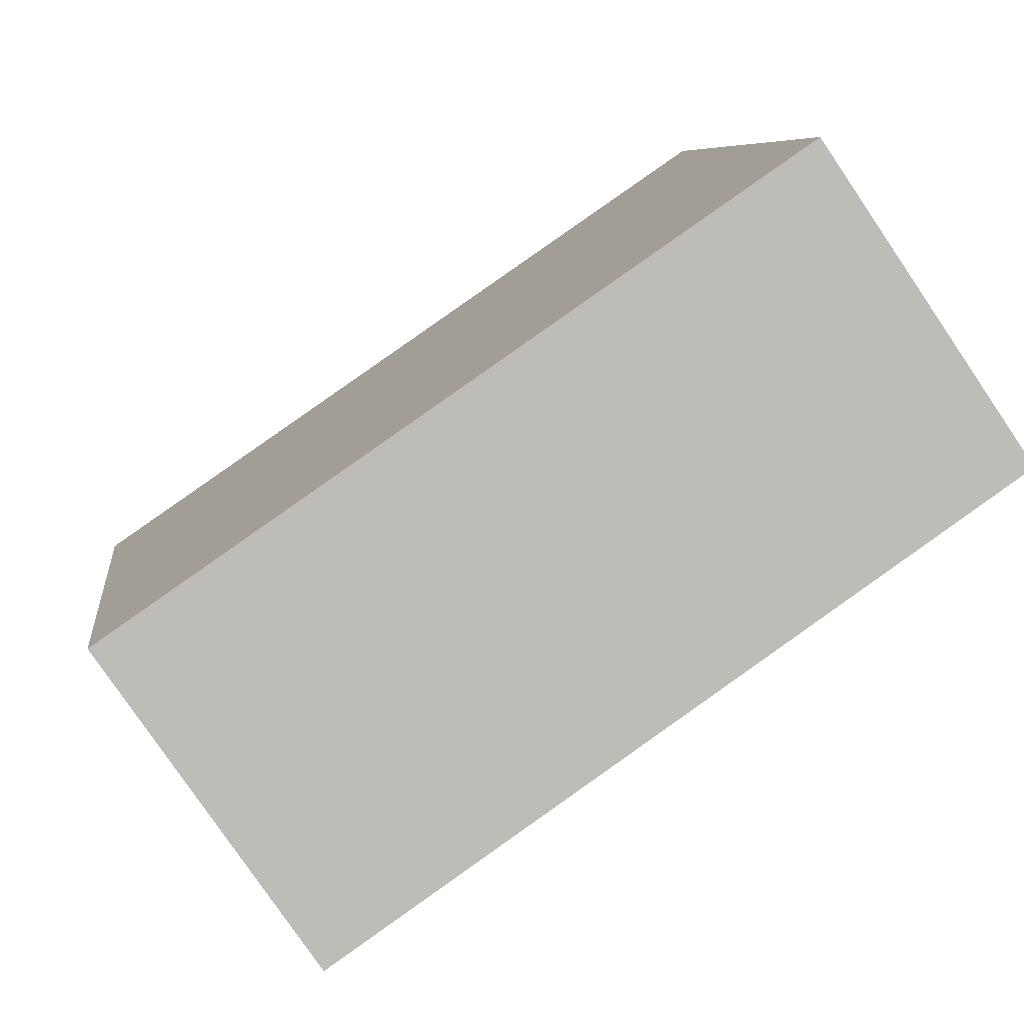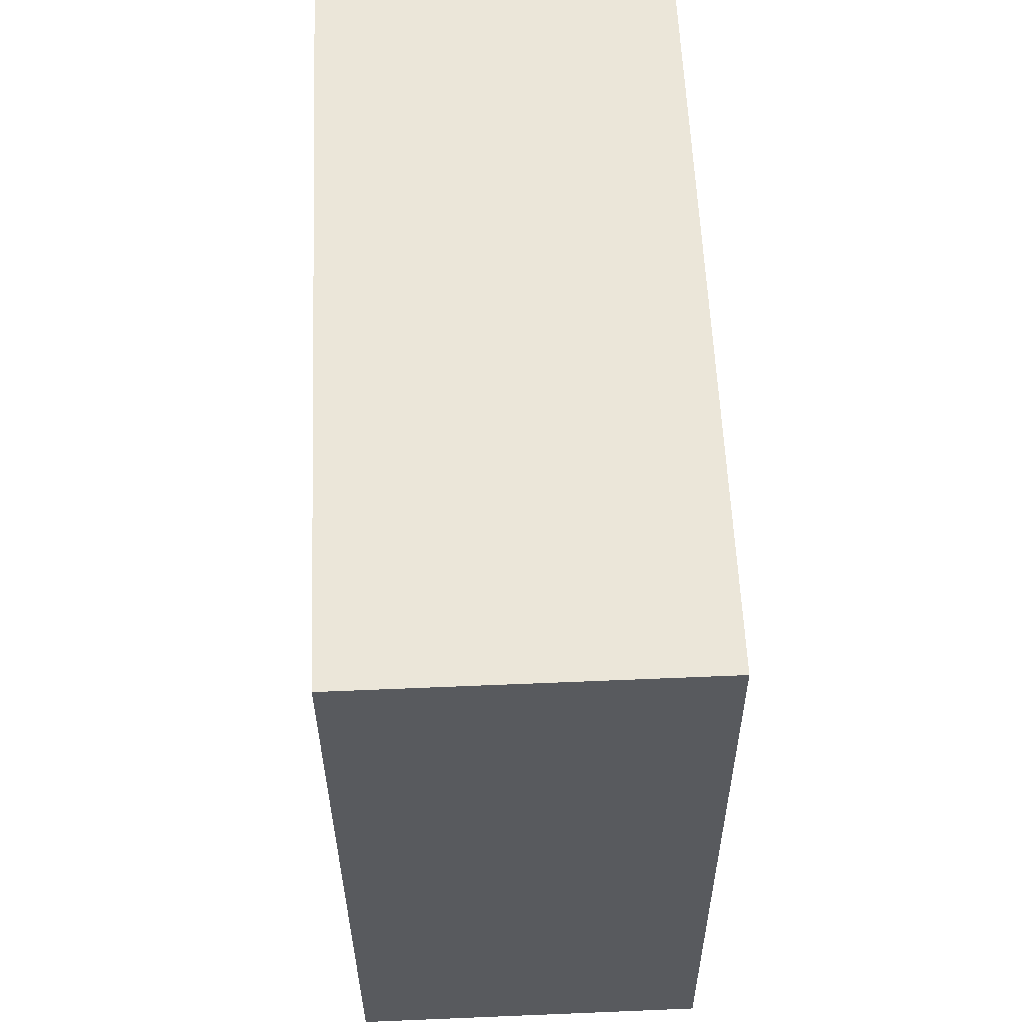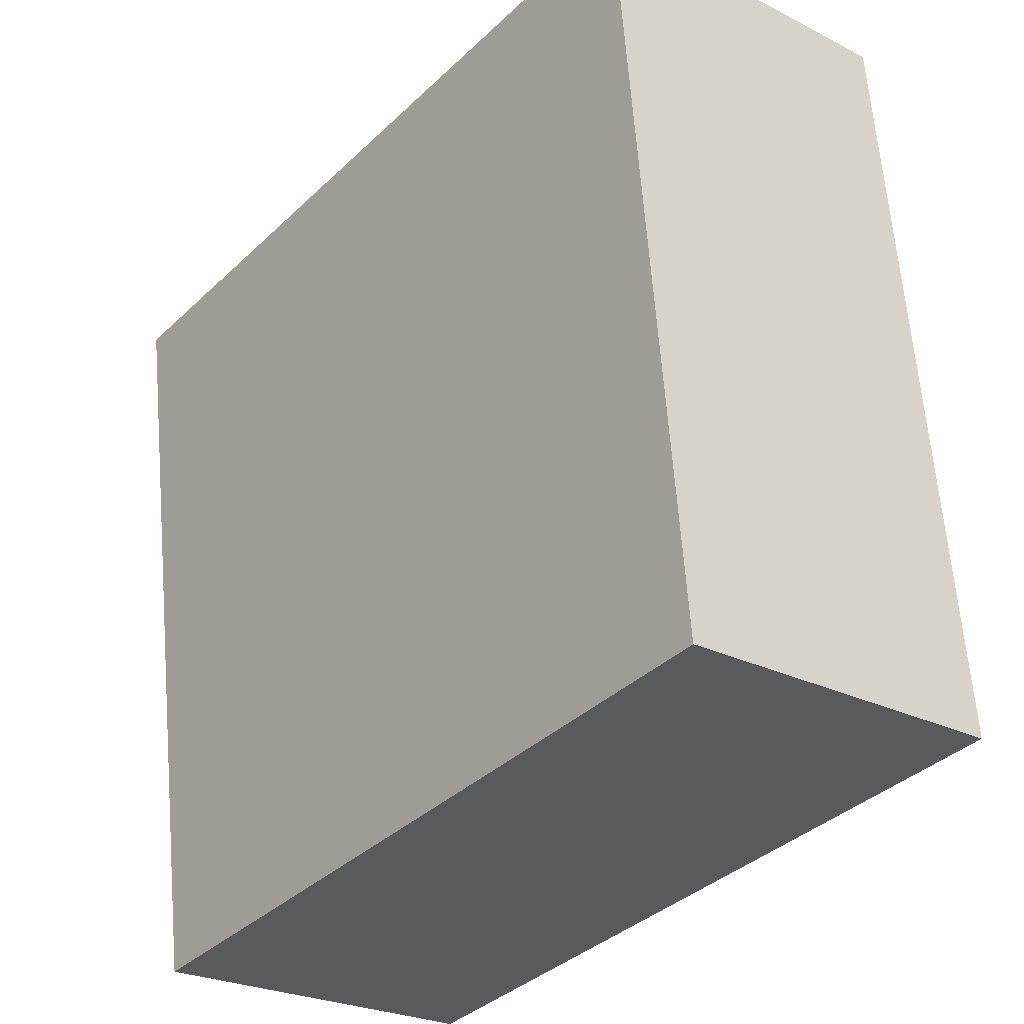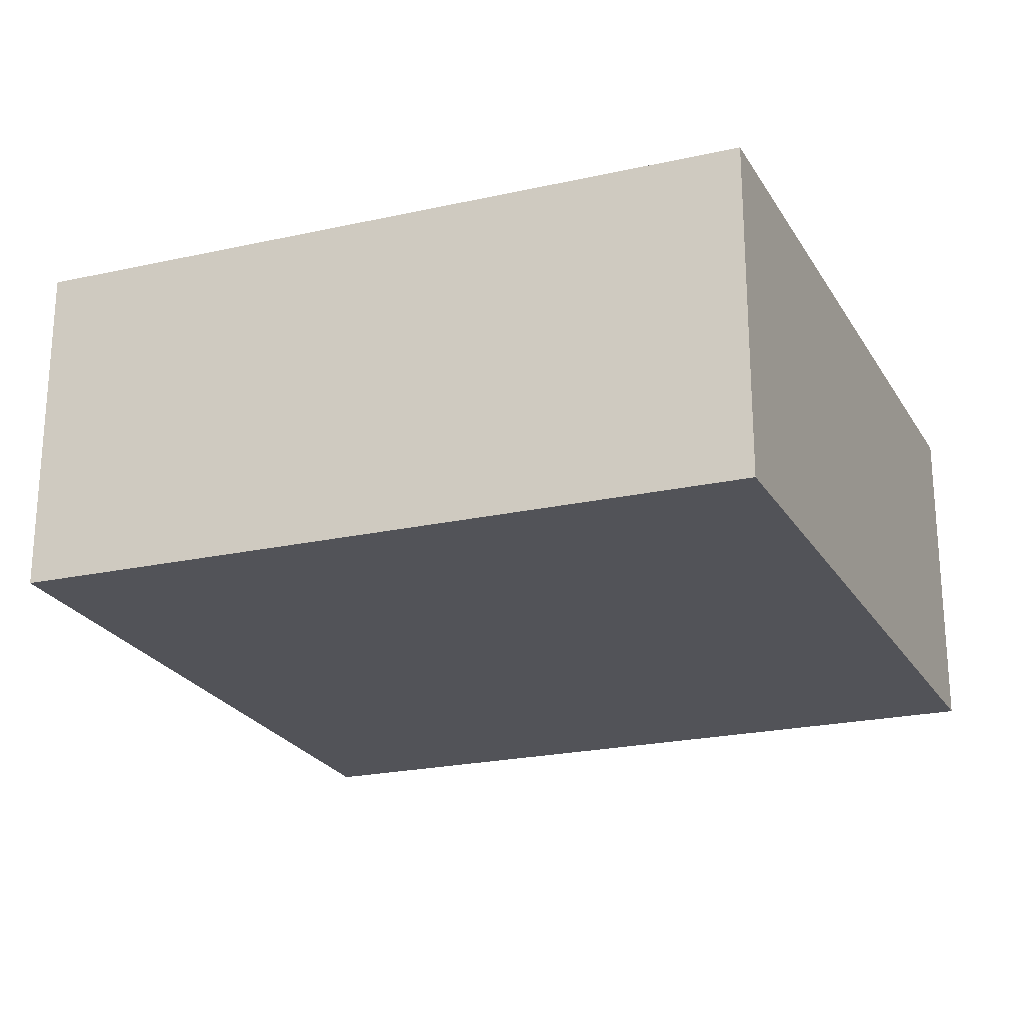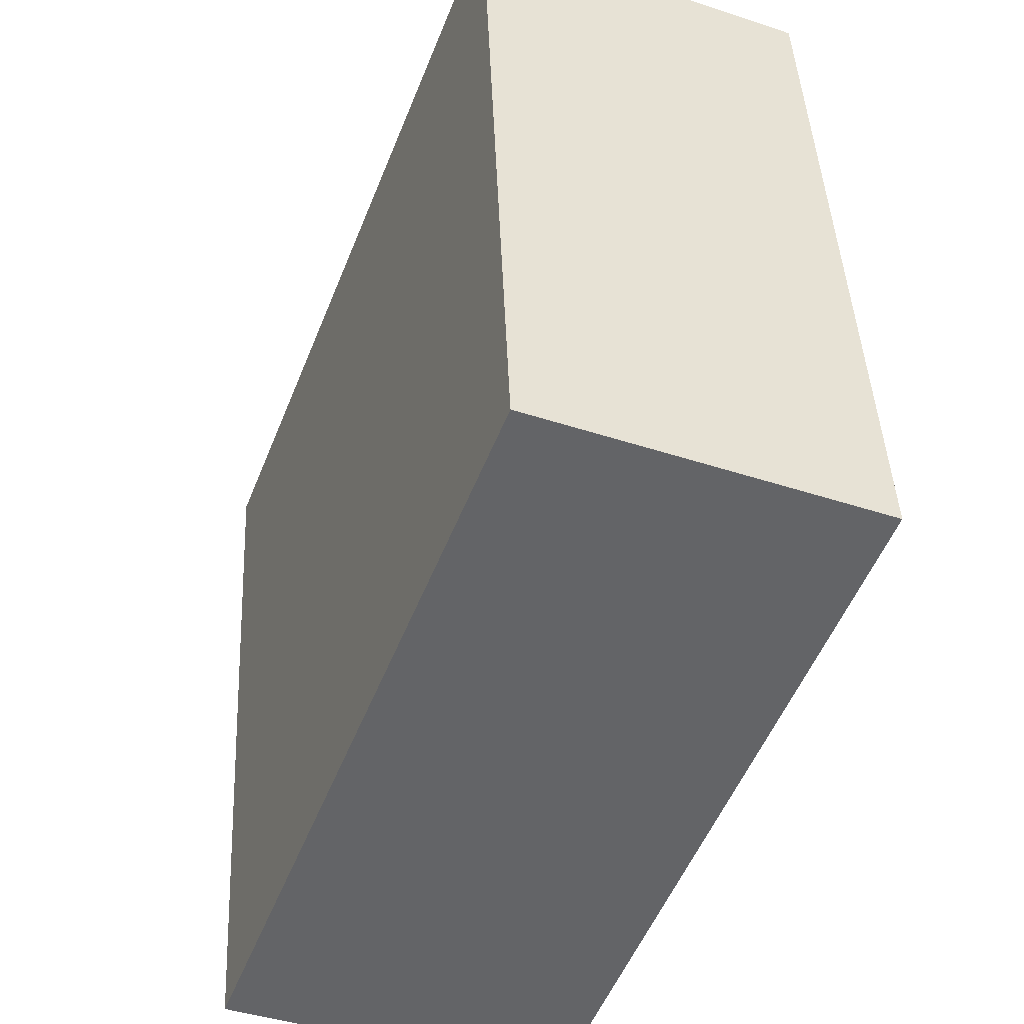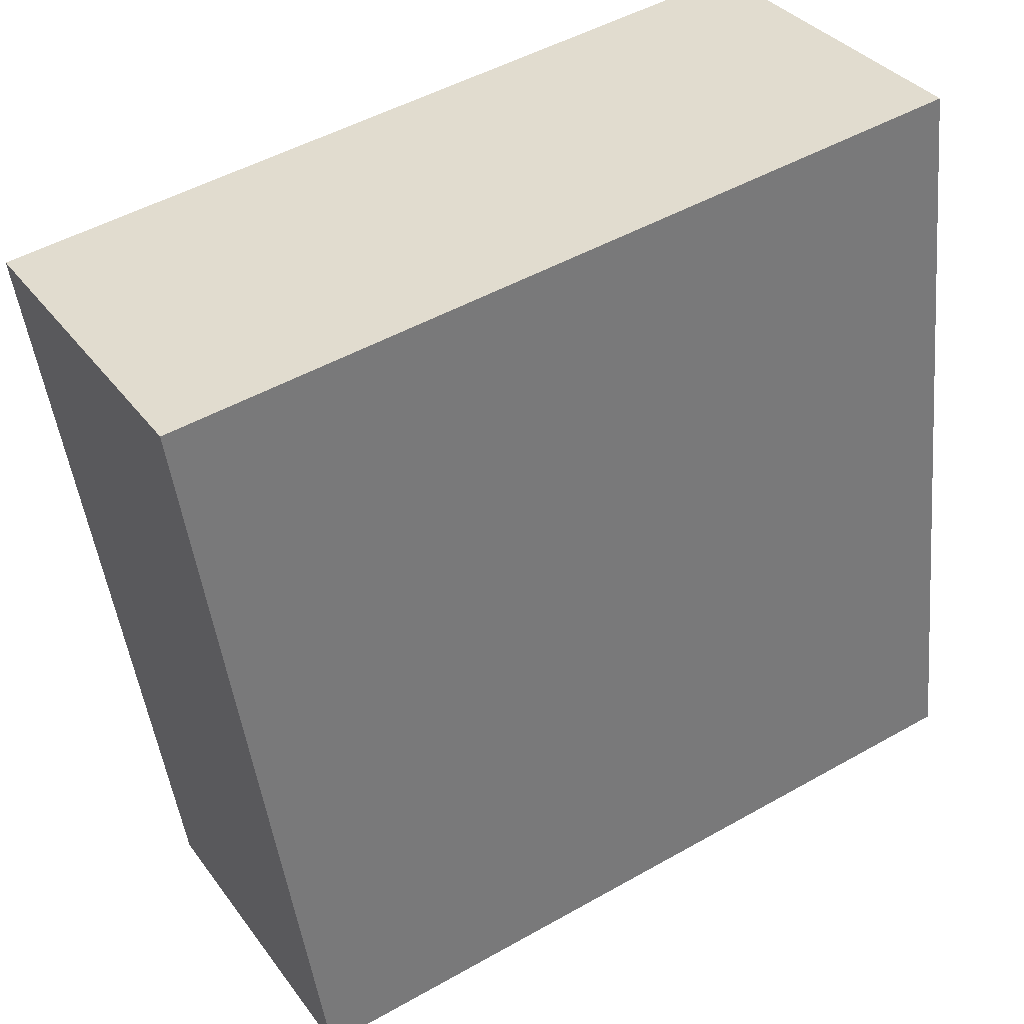
<metadata>
{"format":"obj","ext":"obj","renderer":"f3d","projection":"perspective","resolution":1024,"background":"white","views":[{"elev":-79.2,"azim":-145.8,"up":"+Z"},{"elev":64.7,"azim":-92.4,"up":"+Z"},{"elev":-25.1,"azim":-129.5,"up":"+Z"},{"elev":-22.6,"azim":-150.5,"up":"+Y"},{"elev":-42.8,"azim":-111.5,"up":"+Z"},{"elev":34.1,"azim":149.3,"up":"+Z"}]}
</metadata>
<code>
v  7.801 3.6 -1.19
v  0.971 3.6 7.926
v  9.071 3.6 6.766
v  0 3.6 2.204e-16
v  0.525 3.6 5.132
v  0.813 3.6 7.949
v  7.801 7.287e-17 -1.19
v  0 0 0
v  0.525 -3.142e-16 5.132
v  0.813 -4.867e-16 7.949
v  9.071 -4.143e-16 6.766
v  0.971 -4.853e-16 7.926
g defaultobject
f 1 2 3
f 2 1 4
f 2 4 5
f 2 5 6
f 7 4 1
f 4 7 8
f 8 5 4
f 5 8 9
f 5 9 6
f 6 9 10
f 10 2 6
f 2 10 3
f 3 10 11
f 11 10 12
f 11 1 3
f 1 11 7
f 7 9 8
f 9 7 10
f 10 7 12
f 12 7 11

</code>
